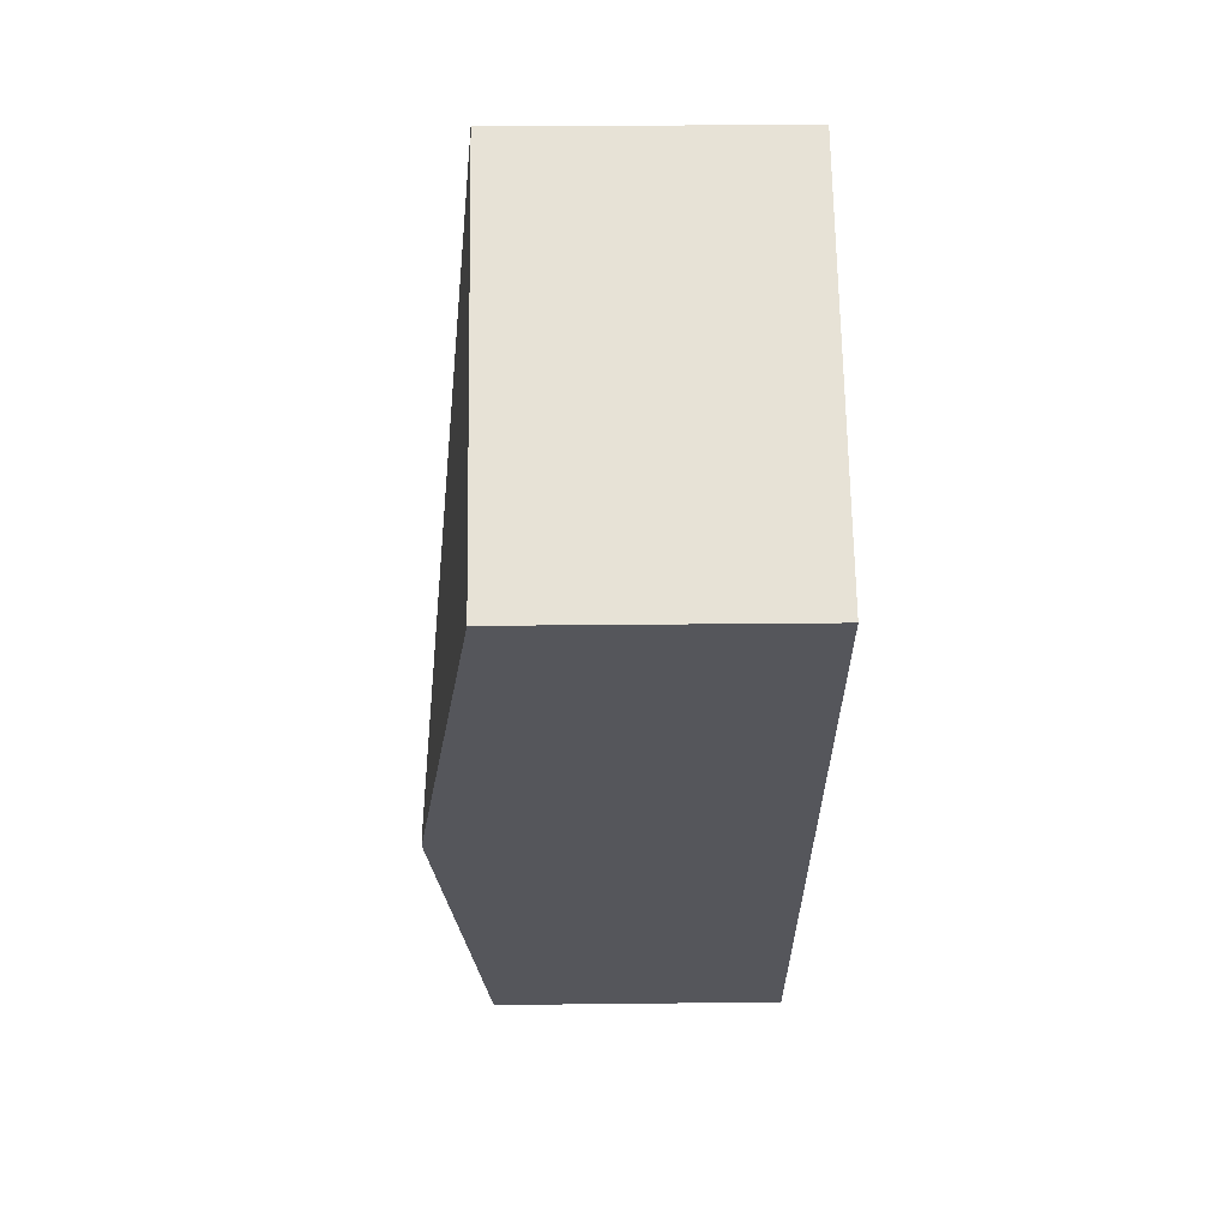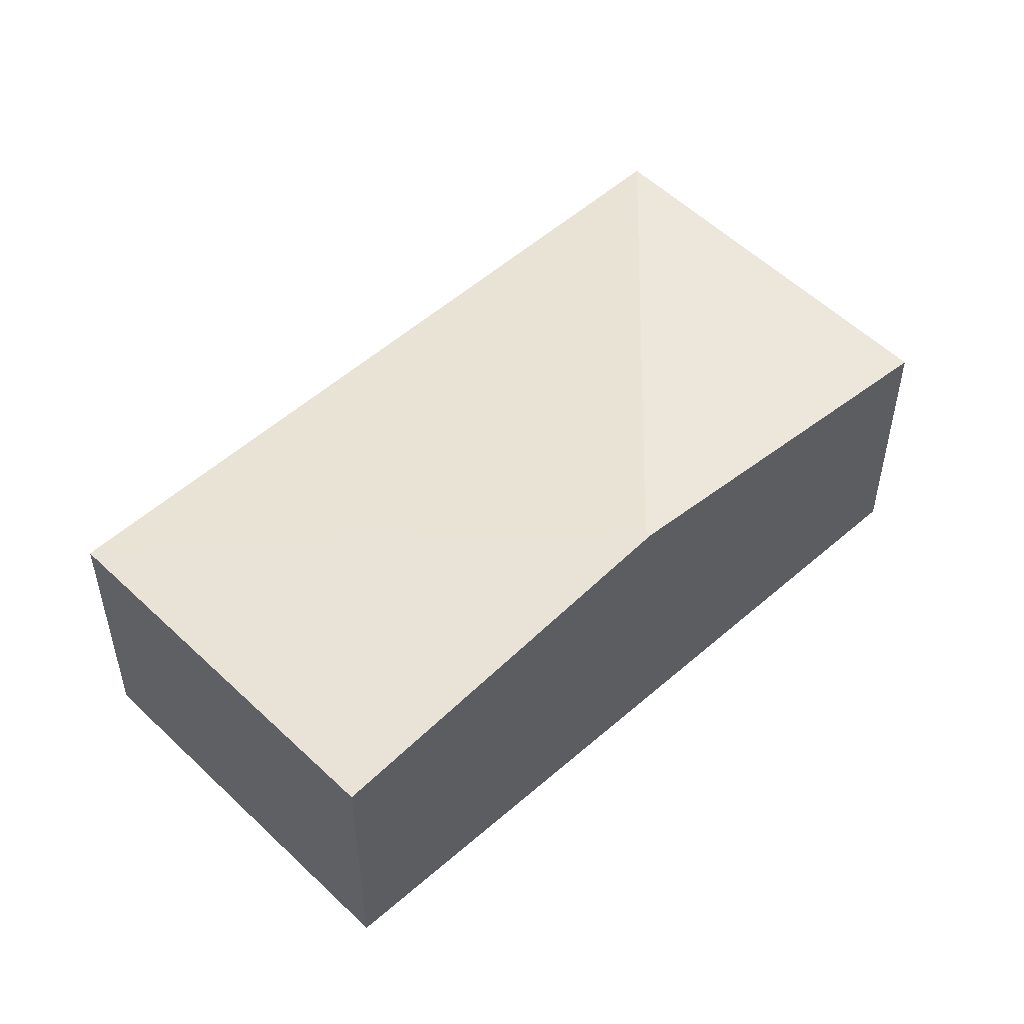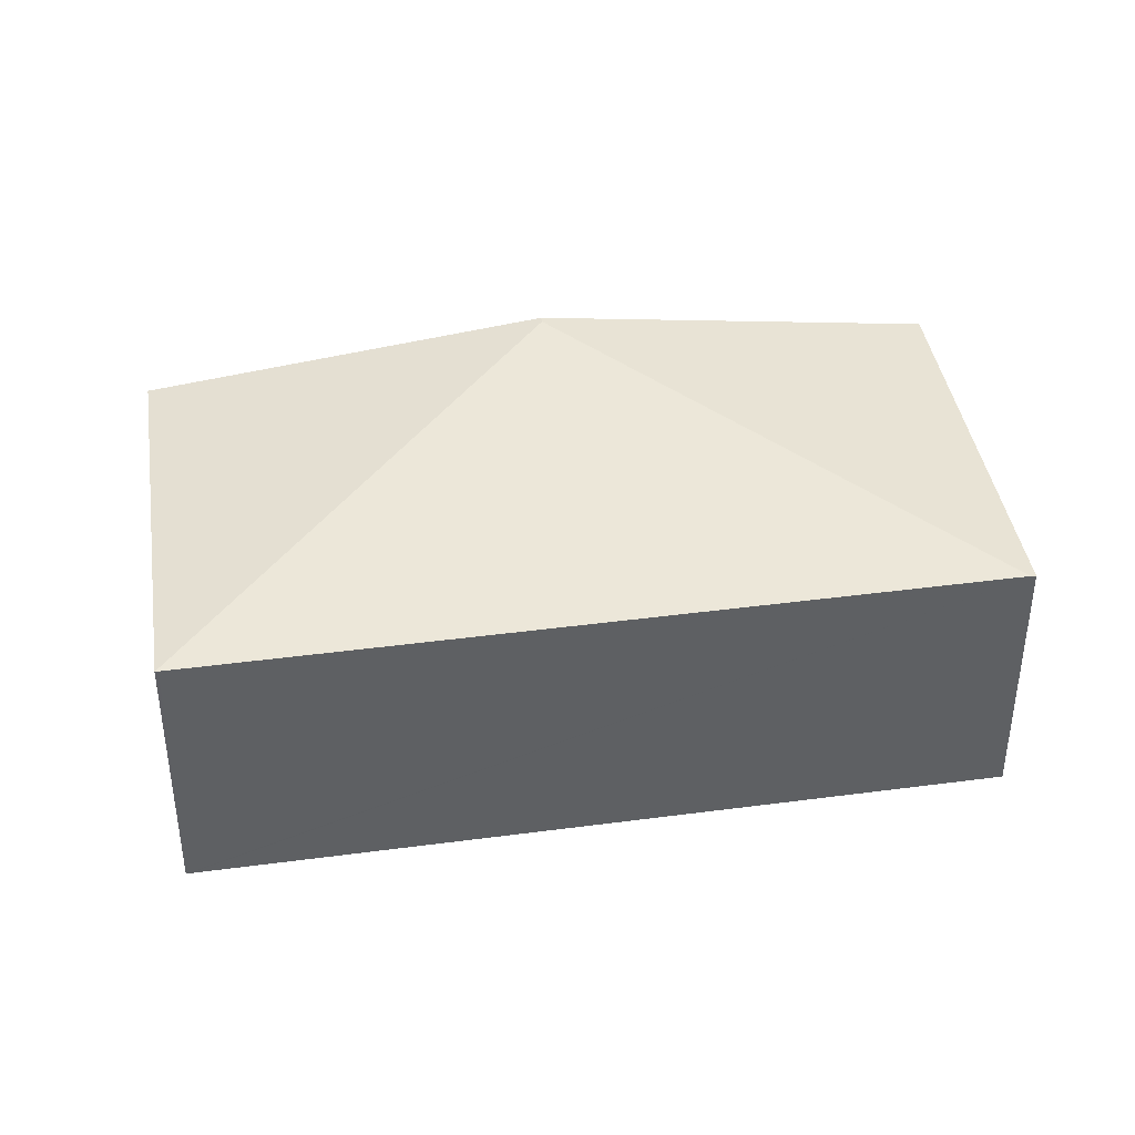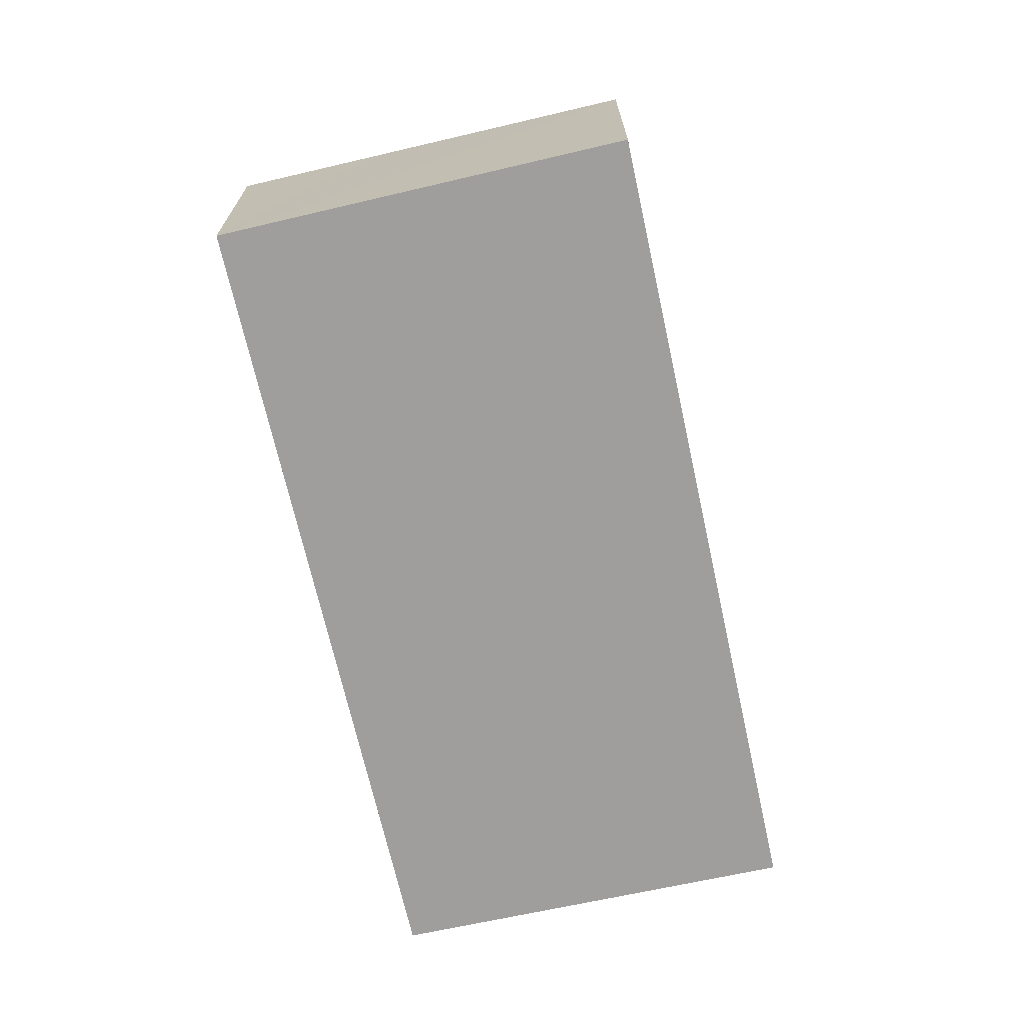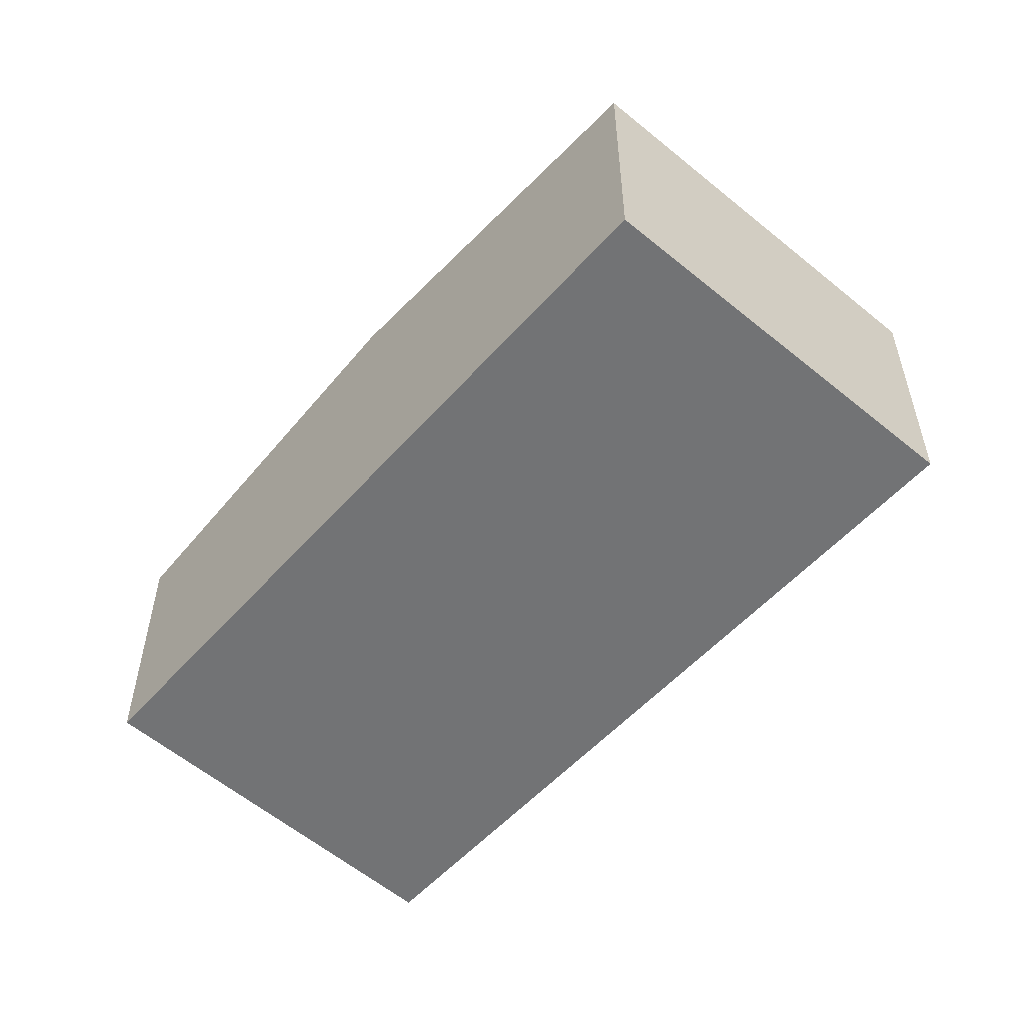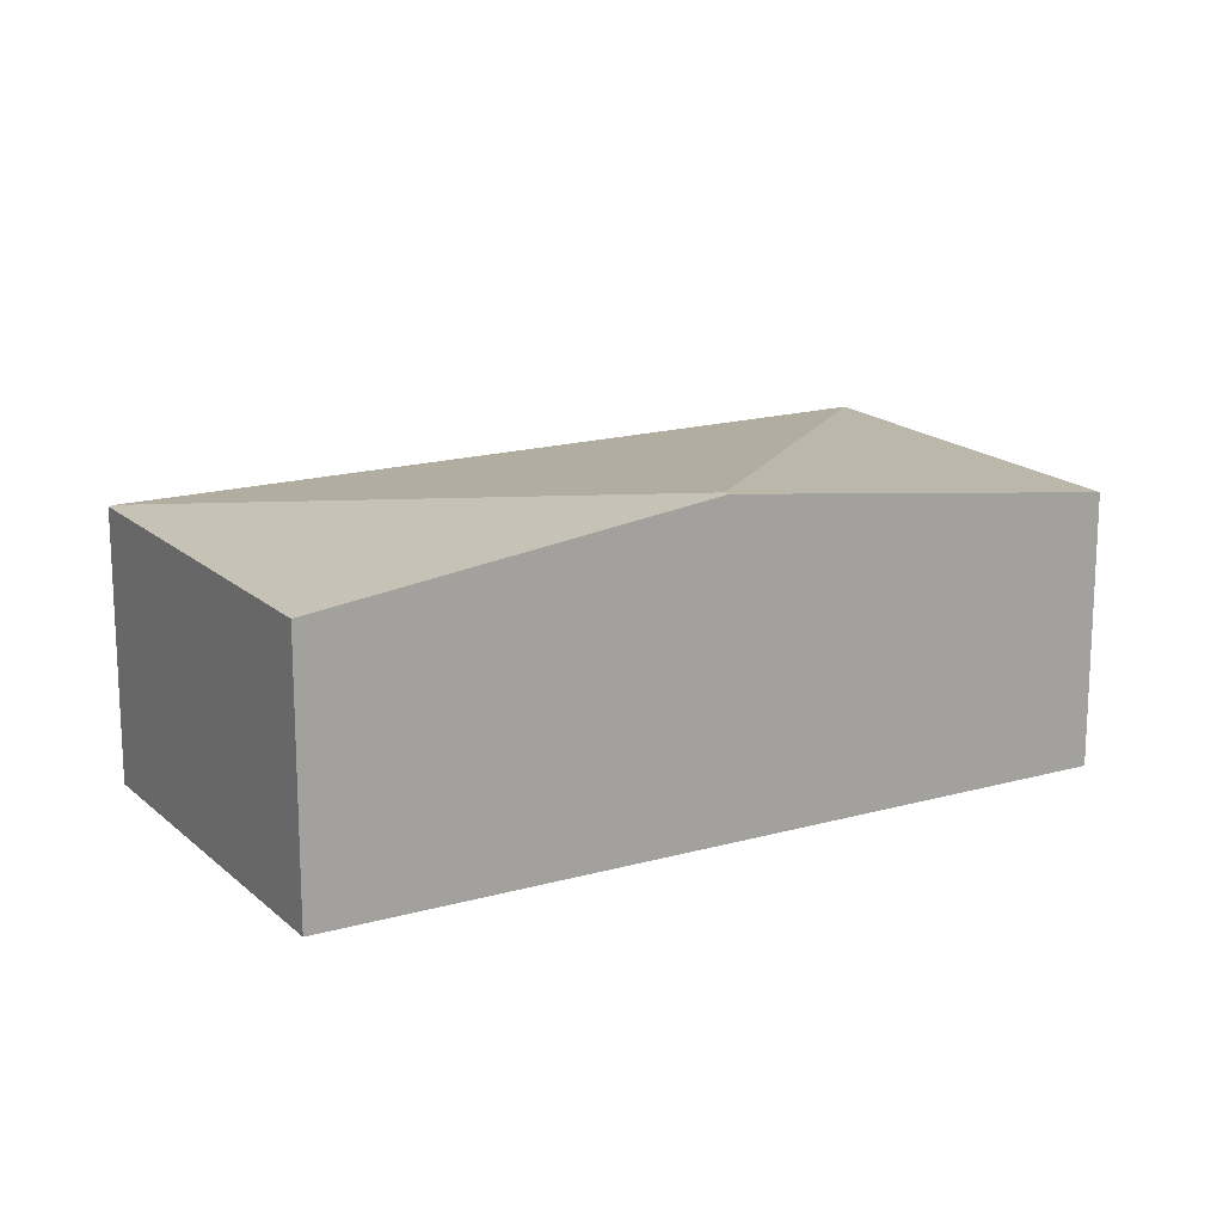
<metadata>
{"format":"obj","ext":"obj","renderer":"f3d","projection":"perspective","resolution":1024,"background":"white","views":[{"elev":21.8,"azim":-91.2,"up":"+Z"},{"elev":52.3,"azim":-175.1,"up":"+Y"},{"elev":41.3,"azim":39.9,"up":"+Y"},{"elev":-71.1,"azim":-28.7,"up":"+Y"},{"elev":-55.9,"azim":-82.7,"up":"+Y"},{"elev":17.0,"azim":-161.4,"up":"+Y"}]}
</metadata>
<code>
v  2.059 2.388 -2.224
v  4.029 2.019 -4.501
v  2.021 2.388 -2.258
v  6.301 2.017 -2.489
v  6.328 2.012 -2.52
v  0 2.017 1.235e-16
v  0.813 2.017 0.729
v  2.328 2.017 2.089
v  2.344 2.017 2.07
v  0 0 0
v  2.328 -1.279e-16 2.089
v  0.813 -4.464e-17 0.729
v  2.344 -1.268e-16 2.07
v  6.301 1.524e-16 -2.489
v  6.328 1.543e-16 -2.52
v  4.029 2.756e-16 -4.501
v  2.021 1.383e-16 -2.258
g defaultobject
f 1 2 3
f 2 1 4
f 2 4 5
f 6 1 3
f 1 6 7
f 1 7 8
f 9 1 8
f 1 9 4
f 10 7 6
f 7 10 8
f 8 10 11
f 11 10 12
f 11 9 8
f 9 11 4
f 4 11 13
f 4 13 14
f 4 14 5
f 5 14 15
f 5 16 2
f 16 5 15
f 3 10 6
f 10 3 17
f 17 3 2
f 17 2 16
f 14 16 15
f 16 14 13
f 16 13 17
f 17 13 10
f 10 13 12
f 12 13 11

</code>
